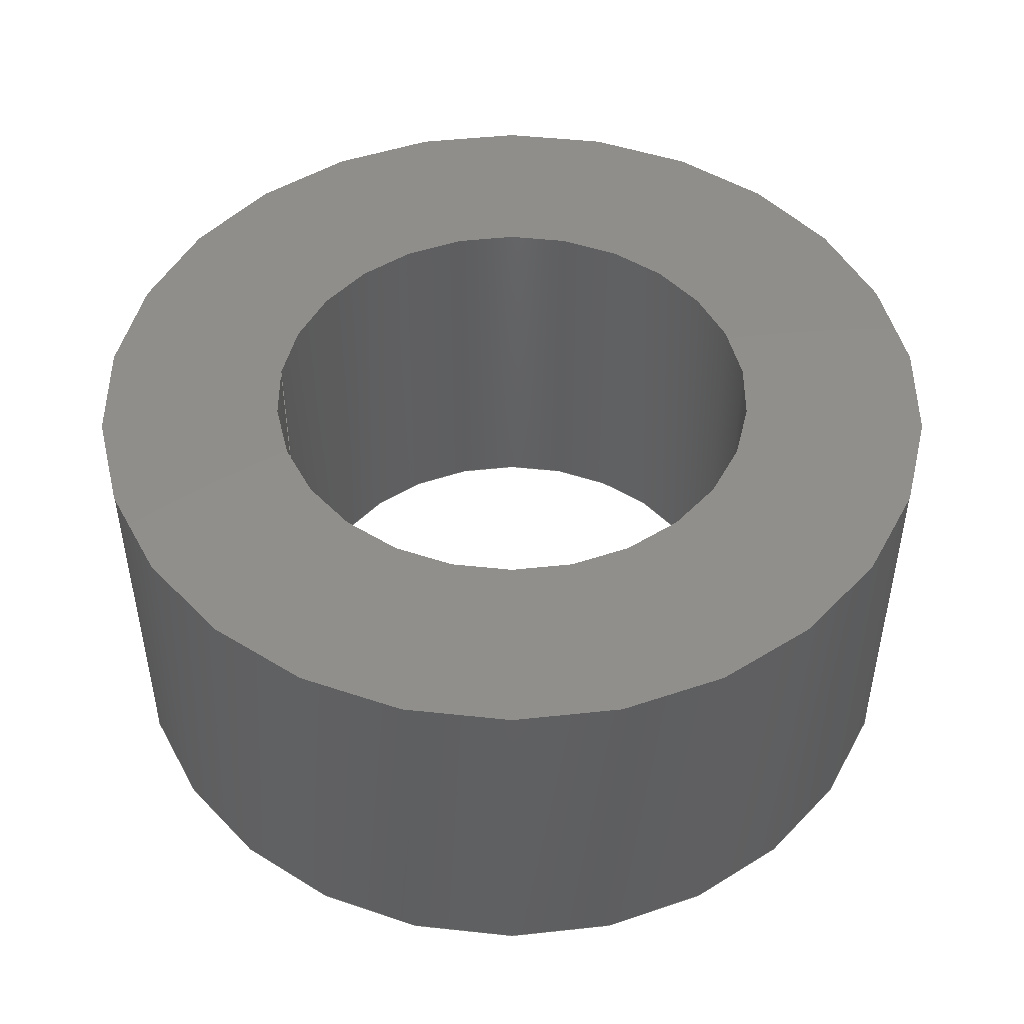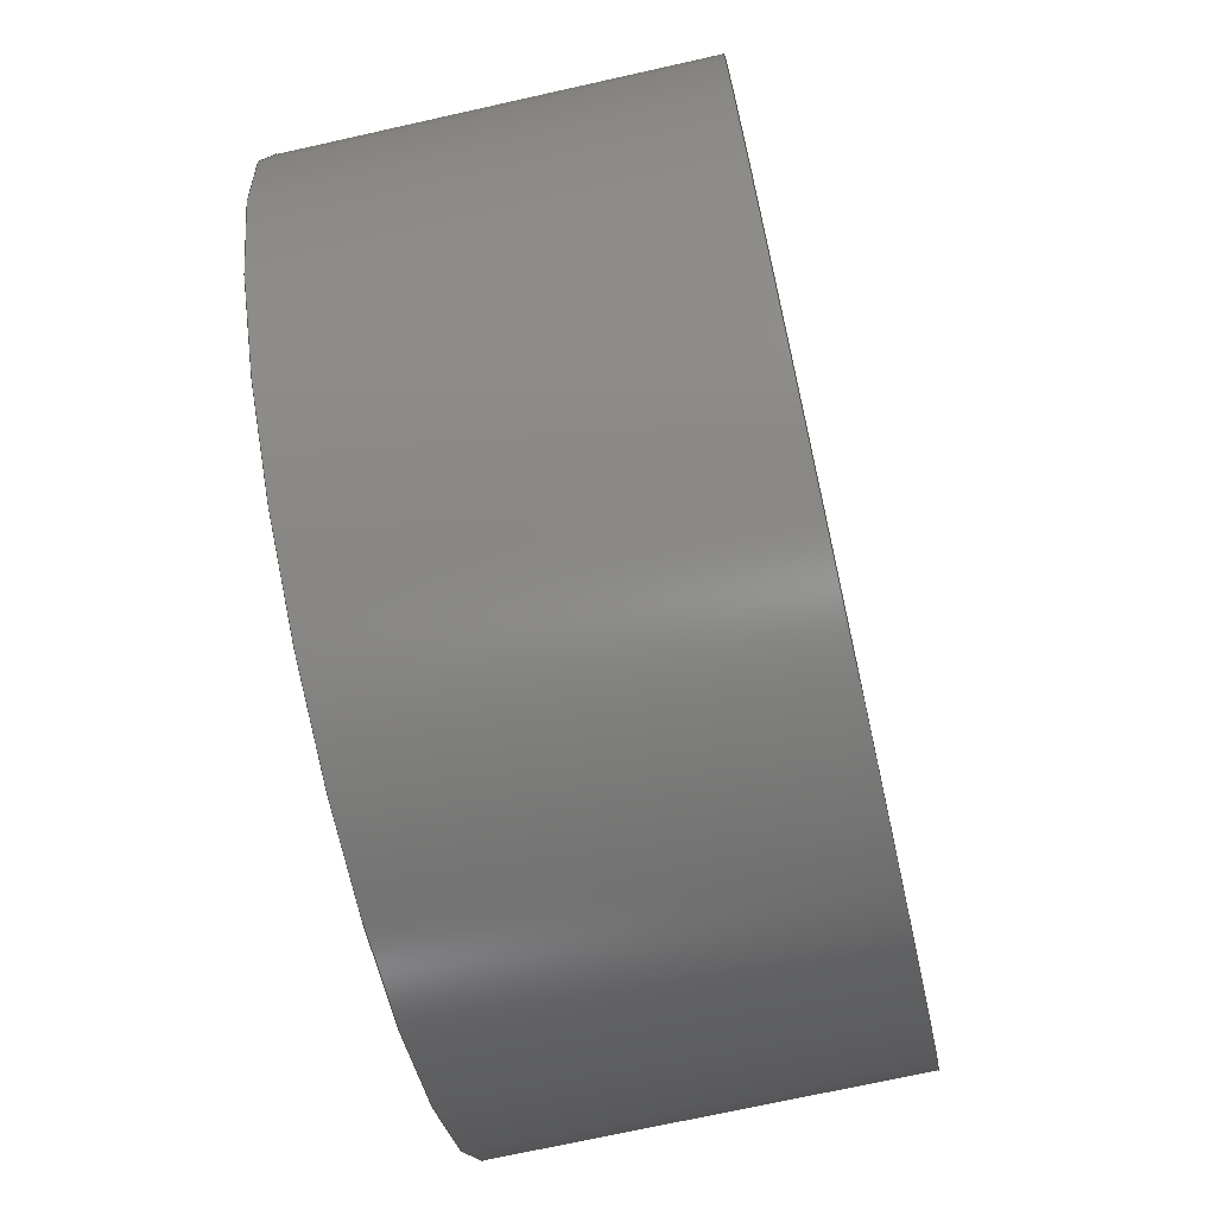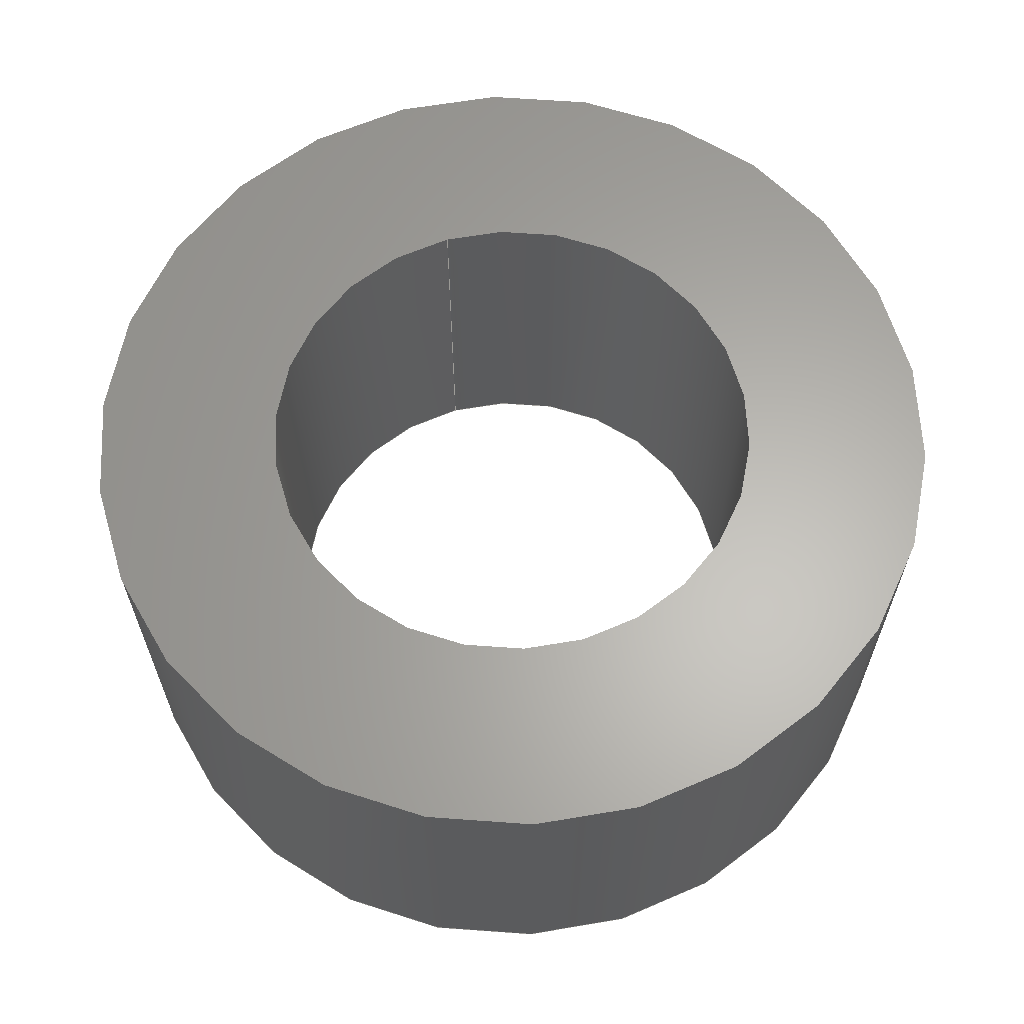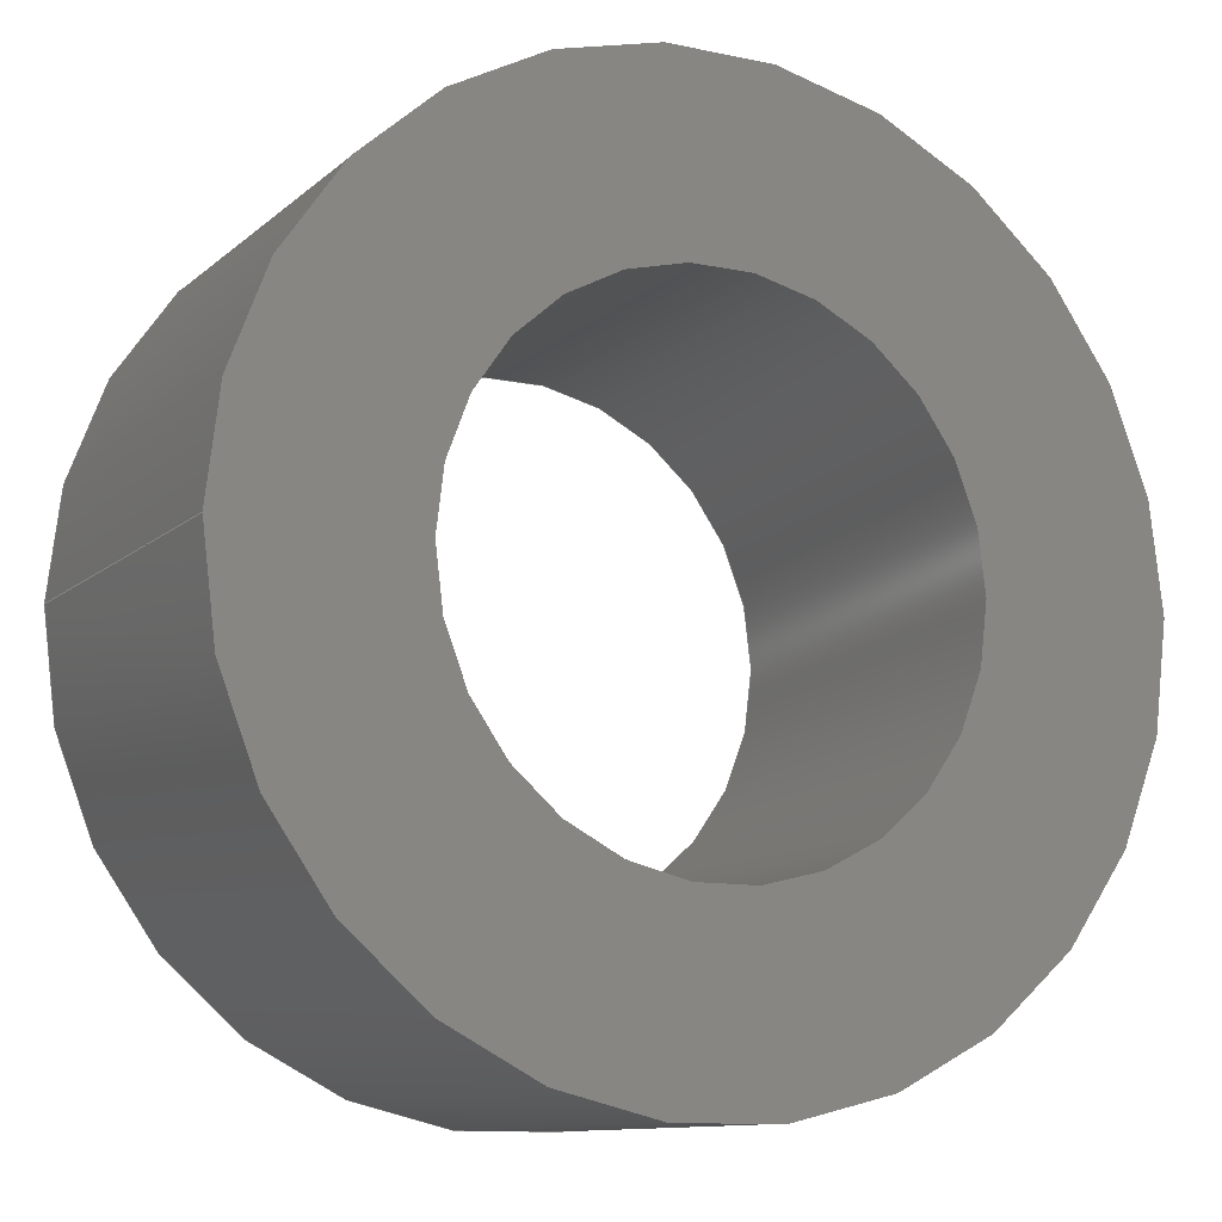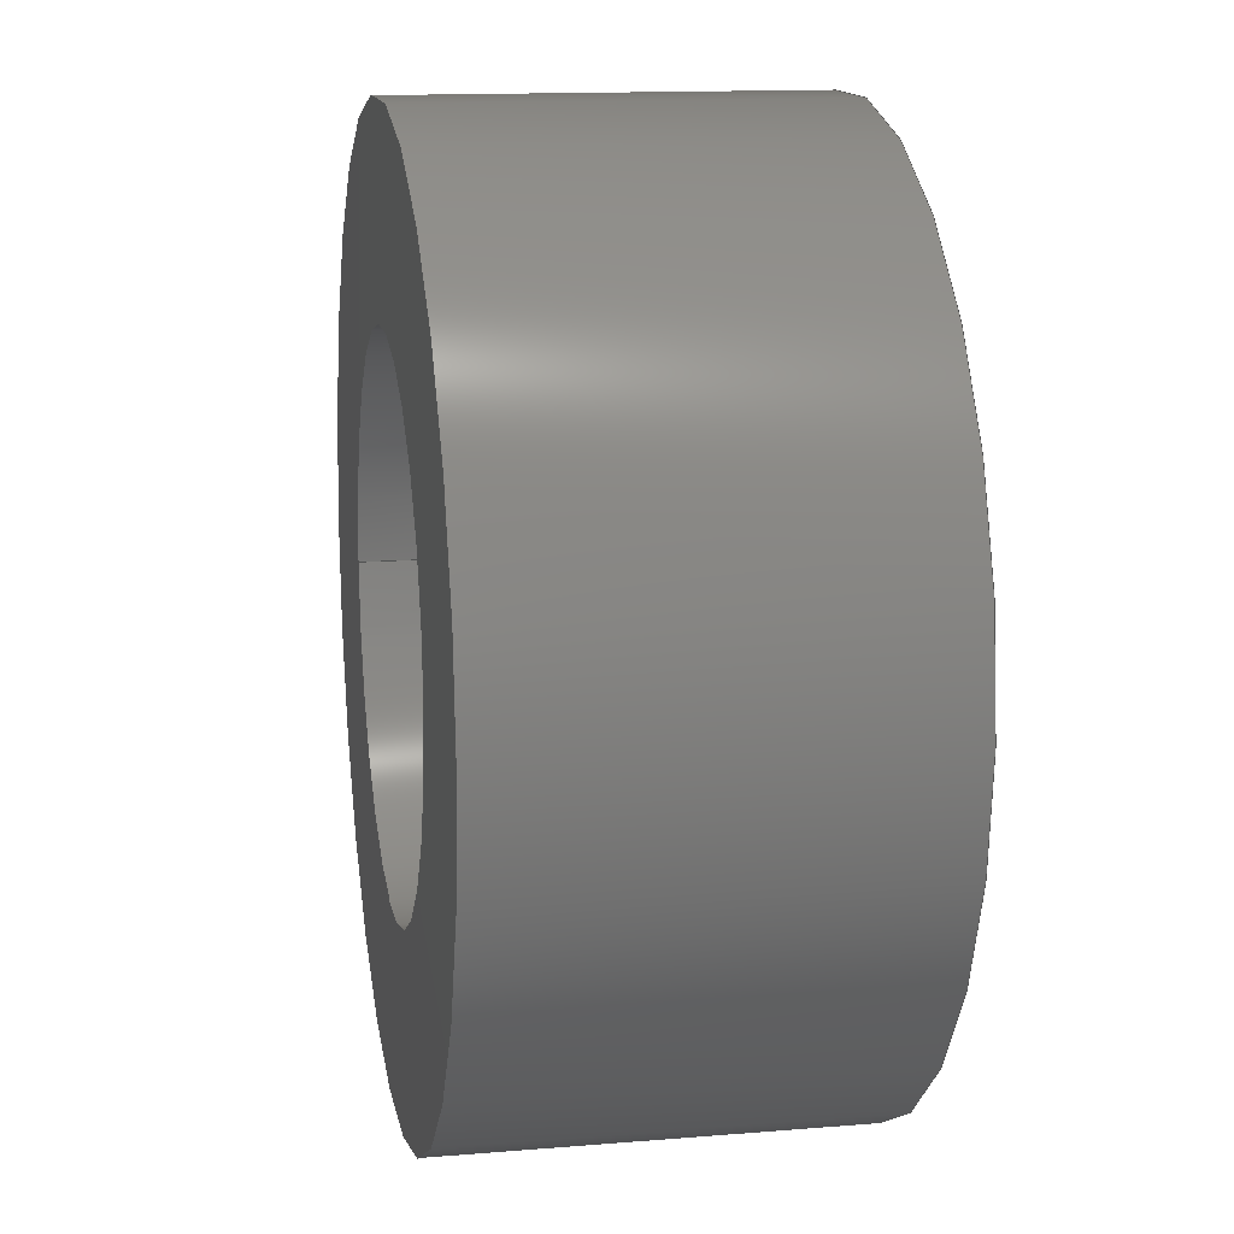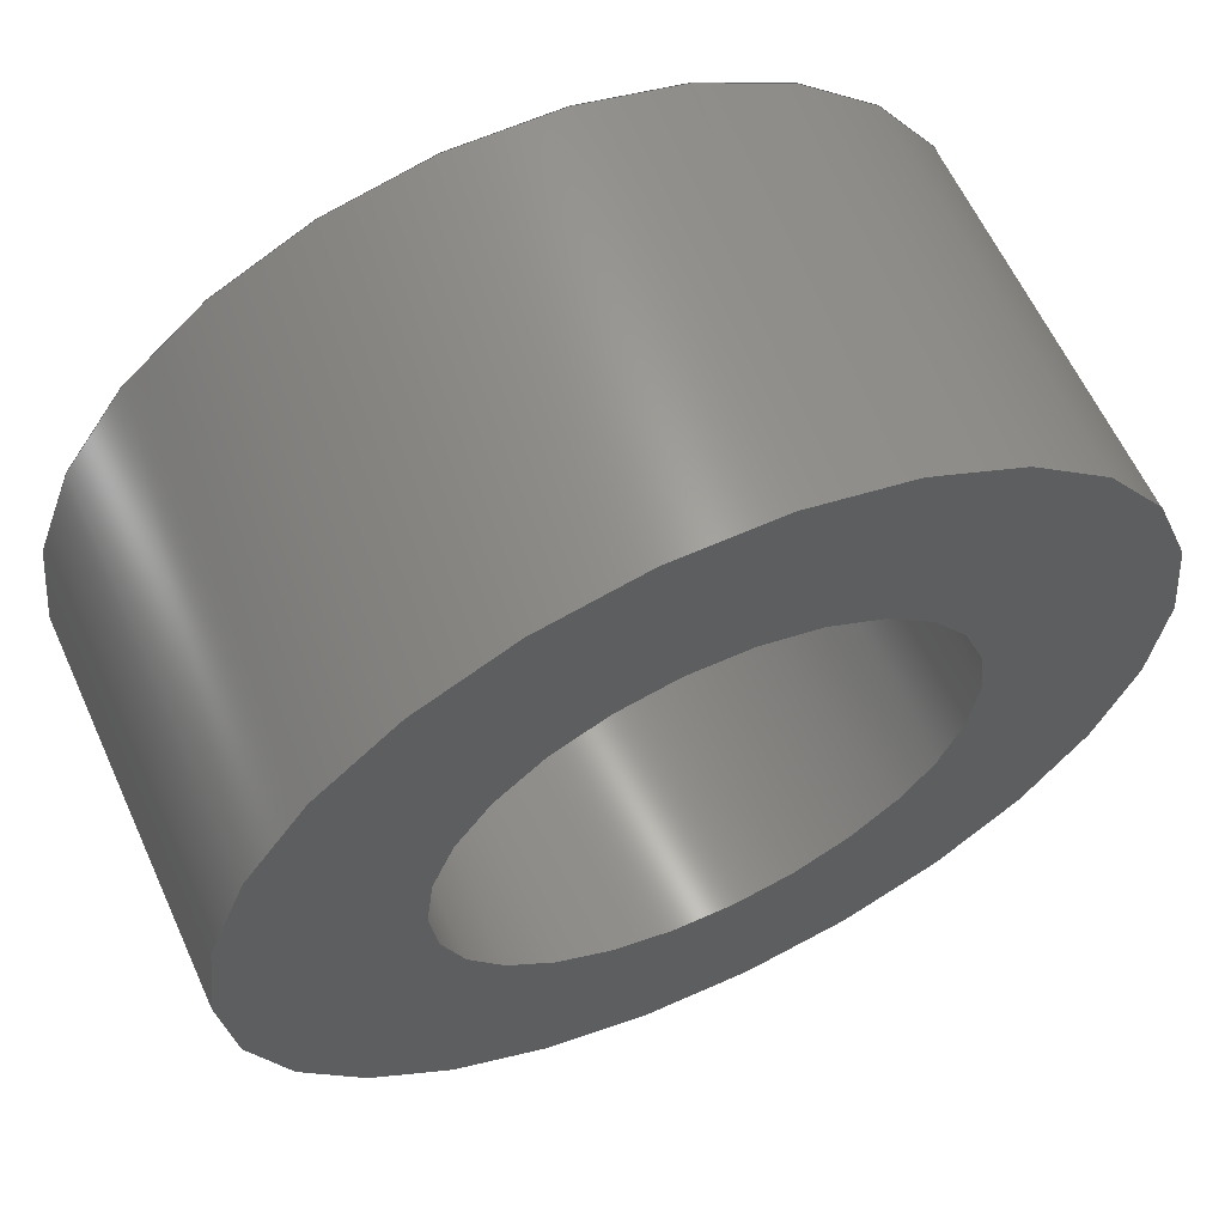
<metadata>
{"format":"step","ext":"stp","renderer":"f3d","projection":"perspective","resolution":1024,"background":"white","views":[{"elev":48.1,"azim":6.9,"up":"+Z"},{"elev":-71.1,"azim":102.6,"up":"+Y"},{"elev":63.4,"azim":73.4,"up":"+Z"},{"elev":-11.1,"azim":-27.7,"up":"+Y"},{"elev":13.7,"azim":79.5,"up":"+Y"},{"elev":61.6,"azim":-24.5,"up":"+Y"}]}
</metadata>
<code>
ISO-10303-21;
DATA;
#1=PRODUCT_DEFINITION('','UNSPECIFIED',#28,#31);
#2=SHAPE_DEFINITION_REPRESENTATION(#26,#3);
#3=SHAPE_REPRESENTATION('NONE',(#4),#8);
#4=AXIS2_PLACEMENT_3D('',#5,#6,#7);
#5=CARTESIAN_POINT('',(0,0,0));
#6=DIRECTION('',(0,0,1));
#7=DIRECTION('',(1,0,0));
#8=(GEOMETRIC_REPRESENTATION_CONTEXT(3)GLOBAL_UNCERTAINTY_ASSIGNED_CONTEXT((#10))
GLOBAL_UNIT_ASSIGNED_CONTEXT((#9,#11,#12))REPRESENTATION_CONTEXT('NONE','NONE'));
#9=(LENGTH_UNIT()NAMED_UNIT(*)SI_UNIT(.MILLI.,.METRE.));
#10=UNCERTAINTY_MEASURE_WITH_UNIT(LENGTH_MEASURE(1e-05),#9,'NONE','NONE');
#11=(NAMED_UNIT(*)PLANE_ANGLE_UNIT()SI_UNIT($,.RADIAN.));
#12=(NAMED_UNIT(*)SI_UNIT($,.STERADIAN.)SOLID_ANGLE_UNIT());
#13=MANIFOLD_SOLID_BREP('',#14);
#14=CLOSED_SHELL('',(#53,#62,#71,#80));
#15=COLOUR_RGB('',0.5647,0.5647,0.5647);
#16=FILL_AREA_STYLE_COLOUR('',#15);
#17=FILL_AREA_STYLE($,(#16));
#18=SURFACE_STYLE_FILL_AREA(#17);
#19=SURFACE_SIDE_STYLE('',(#18));
#20=SURFACE_STYLE_USAGE(.BOTH.,#19);
#21=PRESENTATION_STYLE_ASSIGNMENT((#20));
#22=MECHANICAL_DESIGN_GEOMETRIC_PRESENTATION_REPRESENTATION('NONE',(#23,#61,#70,
#79,#88),#8);
#23=STYLED_ITEM('',(#21),#13);
#24=ADVANCED_BREP_SHAPE_REPRESENTATION('NONE',(#13),#8);
#25=SHAPE_REPRESENTATION_RELATIONSHIP('','',#3,#24);
#26=PRODUCT_DEFINITION_SHAPE('NONE','NONE',#1);
#27=MECHANICAL_CONTEXT('NONE',#32,'mechanical');
#28=PRODUCT_DEFINITION_FORMATION_WITH_SPECIFIED_SOURCE('ANY','UNSPECIFIED',#29,.NOT_KNOWN.);
#29=PRODUCT('','\X2\0414043504420430043B044C\X0\','NONE',(#27));
#30=PRODUCT_RELATED_PRODUCT_CATEGORY('detail','',(#29));
#31=DESIGN_CONTEXT('detailed design',#32,'design');
#32=APPLICATION_CONTEXT('configuration controlled 3d designs of mechanical parts and assemblies');
#33=APPLICATION_PROTOCOL_DEFINITION('international standard','config_control_design',
1994,#32);
#34=CC_DESIGN_DATE_AND_TIME_ASSIGNMENT(#35,#39,(#1));
#35=DATE_AND_TIME(#36,#37);
#36=CALENDAR_DATE(0,1,1);
#37=LOCAL_TIME(0,0,0,#38);
#38=COORDINATED_UNIVERSAL_TIME_OFFSET(0,0,.AHEAD.);
#39=DATE_TIME_ROLE('creation_date');
#40=CC_DESIGN_APPROVAL(#41,(#1));
#41=APPROVAL(#42,'UNSPECIFIED');
#42=APPROVAL_STATUS('not_yet_approved');
#43=APPROVAL_DATE_TIME(#44,#41);
#44=DATE_AND_TIME(#45,#46);
#45=CALENDAR_DATE(0,1,1);
#46=LOCAL_TIME(0,0,0,#47);
#47=COORDINATED_UNIVERSAL_TIME_OFFSET(0,0,.AHEAD.);
#48=PERSON('UNSPECIFIED','UNSPECIFIED','UNSPECIFIED',('UNSPECIFIED'),('UNSPECIFIED'),
('UNSPECIFIED'));
#49=ORGANIZATION('UNSPECIFIED','UNSPECIFIED','UNSPECIFIED');
#50=PERSON_AND_ORGANIZATION(#48,#49);
#51=PERSON_AND_ORGANIZATION_ROLE('creator');
#52=CC_DESIGN_PERSON_AND_ORGANIZATION_ASSIGNMENT(#50,#51,(#28,#1));
#53=ADVANCED_FACE('',(#89,#91),#93,.F.);
#54=COLOUR_RGB('',0.5647,0.5647,0.5647);
#55=FILL_AREA_STYLE_COLOUR('',#54);
#56=FILL_AREA_STYLE($,(#55));
#57=SURFACE_STYLE_FILL_AREA(#56);
#58=SURFACE_SIDE_STYLE('',(#57));
#59=SURFACE_STYLE_USAGE(.BOTH.,#58);
#60=PRESENTATION_STYLE_ASSIGNMENT((#59));
#61=STYLED_ITEM('',(#60),#53);
#62=ADVANCED_FACE('',(#98,#100),#102,.T.);
#63=COLOUR_RGB('',0.5647,0.5647,0.5647);
#64=FILL_AREA_STYLE_COLOUR('',#63);
#65=FILL_AREA_STYLE($,(#64));
#66=SURFACE_STYLE_FILL_AREA(#65);
#67=SURFACE_SIDE_STYLE('',(#66));
#68=SURFACE_STYLE_USAGE(.BOTH.,#67);
#69=PRESENTATION_STYLE_ASSIGNMENT((#68));
#70=STYLED_ITEM('',(#69),#62);
#71=ADVANCED_FACE('',(#107,#109),#111,.F.);
#72=COLOUR_RGB('',0.5647,0.5647,0.5647);
#73=FILL_AREA_STYLE_COLOUR('',#72);
#74=FILL_AREA_STYLE($,(#73));
#75=SURFACE_STYLE_FILL_AREA(#74);
#76=SURFACE_SIDE_STYLE('',(#75));
#77=SURFACE_STYLE_USAGE(.BOTH.,#76);
#78=PRESENTATION_STYLE_ASSIGNMENT((#77));
#79=STYLED_ITEM('',(#78),#71);
#80=ADVANCED_FACE('',(#116,#118),#120,.T.);
#81=COLOUR_RGB('',0.5647,0.5647,0.5647);
#82=FILL_AREA_STYLE_COLOUR('',#81);
#83=FILL_AREA_STYLE($,(#82));
#84=SURFACE_STYLE_FILL_AREA(#83);
#85=SURFACE_SIDE_STYLE('',(#84));
#86=SURFACE_STYLE_USAGE(.BOTH.,#85);
#87=PRESENTATION_STYLE_ASSIGNMENT((#86));
#88=STYLED_ITEM('',(#87),#80);
#89=FACE_BOUND('',#90,.T.);
#90=EDGE_LOOP('',(#125));
#91=FACE_BOUND('',#92,.T.);
#92=EDGE_LOOP('',(#126));
#93=PLANE('',#94);
#94=AXIS2_PLACEMENT_3D('',#95,#96,#97);
#95=CARTESIAN_POINT('',(0,0,0));
#96=DIRECTION('',(0,0,1));
#97=DIRECTION('',(-1,1.225e-16,0));
#98=FACE_BOUND('',#99,.T.);
#99=EDGE_LOOP('',(#127));
#100=FACE_BOUND('',#101,.T.);
#101=EDGE_LOOP('',(#128));
#102=PLANE('',#103);
#103=AXIS2_PLACEMENT_3D('',#104,#105,#106);
#104=CARTESIAN_POINT('',(0,0,4));
#105=DIRECTION('',(0,0,1));
#106=DIRECTION('',(-1,1.225e-16,0));
#107=FACE_OUTER_BOUND('',#108,.T.);
#108=EDGE_LOOP('',(#129));
#109=FACE_OUTER_BOUND('',#110,.T.);
#110=EDGE_LOOP('',(#130));
#111=CYLINDRICAL_SURFACE('',#112,2.6);
#112=AXIS2_PLACEMENT_3D('',#113,#114,#115);
#113=CARTESIAN_POINT('',(0,0,0));
#114=DIRECTION('',(0,0,1));
#115=DIRECTION('',(-1,1.225e-16,0));
#116=FACE_OUTER_BOUND('',#117,.T.);
#117=EDGE_LOOP('',(#131));
#118=FACE_OUTER_BOUND('',#119,.T.);
#119=EDGE_LOOP('',(#132));
#120=CYLINDRICAL_SURFACE('',#121,4.5);
#121=AXIS2_PLACEMENT_3D('',#122,#123,#124);
#122=CARTESIAN_POINT('',(0,0,0));
#123=DIRECTION('',(0,0,1));
#124=DIRECTION('',(-1,1.225e-16,0));
#125=ORIENTED_EDGE('',*,*,#133,.F.);
#126=ORIENTED_EDGE('',*,*,#134,.T.);
#127=ORIENTED_EDGE('',*,*,#135,.T.);
#128=ORIENTED_EDGE('',*,*,#136,.T.);
#129=ORIENTED_EDGE('',*,*,#136,.F.);
#130=ORIENTED_EDGE('',*,*,#134,.F.);
#131=ORIENTED_EDGE('',*,*,#135,.F.);
#132=ORIENTED_EDGE('',*,*,#133,.T.);
#133=EDGE_CURVE('',#137,#137,#138,.T.);
#134=EDGE_CURVE('',#139,#139,#140,.T.);
#135=EDGE_CURVE('',#141,#141,#142,.T.);
#136=EDGE_CURVE('',#143,#143,#144,.F.);
#137=VERTEX_POINT('',#145);
#138=CIRCLE('',#146,4.5);
#139=VERTEX_POINT('',#150);
#140=CIRCLE('',#151,2.6);
#141=VERTEX_POINT('',#155);
#142=CIRCLE('',#156,4.5);
#143=VERTEX_POINT('',#160);
#144=CIRCLE('',#161,2.6);
#145=CARTESIAN_POINT('',(-4.5,1.102e-15,0));
#146=AXIS2_PLACEMENT_3D('',#147,#148,#149);
#147=CARTESIAN_POINT('',(0,0,0));
#148=DIRECTION('',(0,0,1));
#149=DIRECTION('',(-1,1.225e-16,0));
#150=CARTESIAN_POINT('',(-2.6,6.368e-16,0));
#151=AXIS2_PLACEMENT_3D('',#152,#153,#154);
#152=CARTESIAN_POINT('',(0,0,0));
#153=DIRECTION('',(0,0,1));
#154=DIRECTION('',(-1,1.225e-16,0));
#155=CARTESIAN_POINT('',(-4.5,1.102e-15,4));
#156=AXIS2_PLACEMENT_3D('',#157,#158,#159);
#157=CARTESIAN_POINT('',(0,0,4));
#158=DIRECTION('',(0,0,1));
#159=DIRECTION('',(-1,1.225e-16,0));
#160=CARTESIAN_POINT('',(-2.6,6.368e-16,4));
#161=AXIS2_PLACEMENT_3D('',#162,#163,#164);
#162=CARTESIAN_POINT('',(0,0,4));
#163=DIRECTION('',(0,0,1));
#164=DIRECTION('',(-1,1.225e-16,0));
ENDSEC;
END-ISO-10303-21;

</code>
